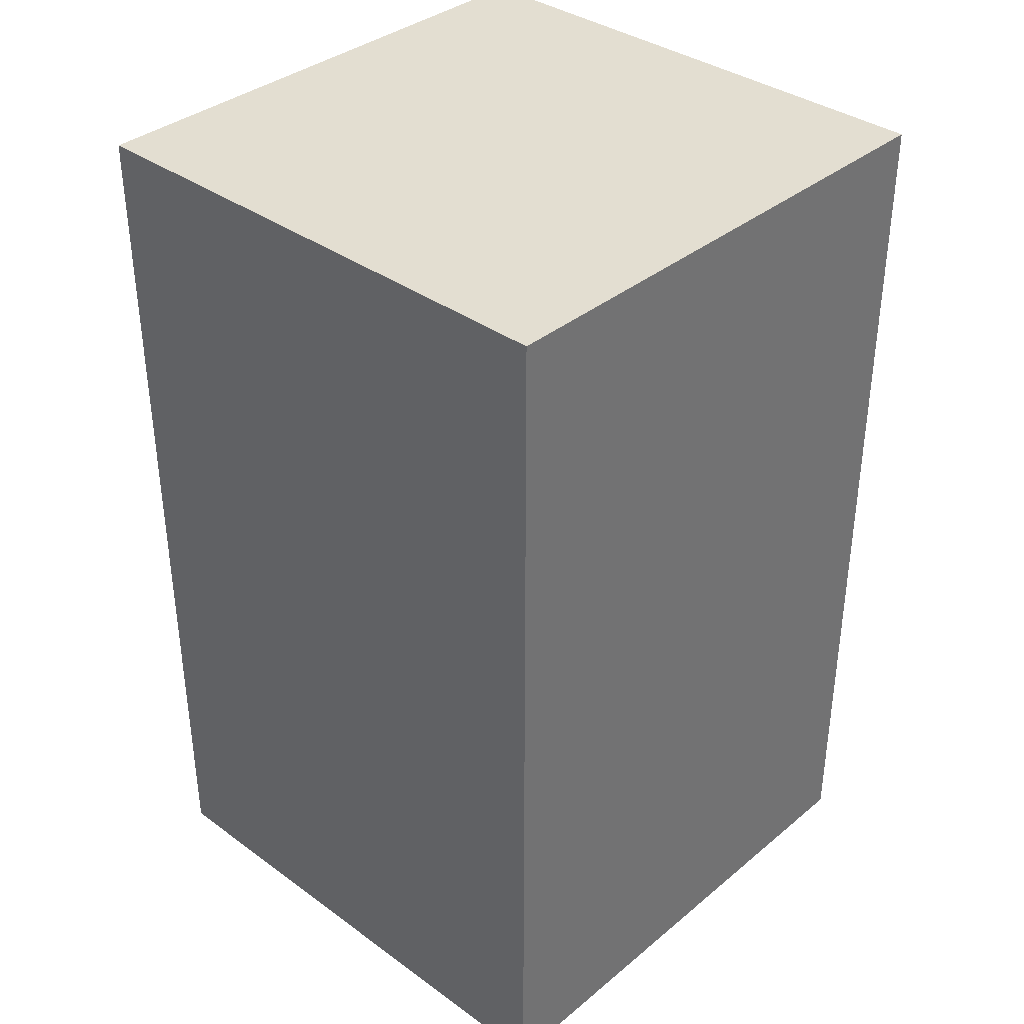
<metadata>
{"format":"obj","ext":"obj","renderer":"f3d","projection":"perspective","resolution":1024,"background":"white","views":[{"elev":36.3,"azim":43.2,"up":"+Y"}]}
</metadata>
<code>
v -0.75 0 0.75
v 0.75 0 0.75
v -0.75 2.5 0.75
v 0.75 2.5 0.75
v -0.75 2.5 -0.75
v 0.75 2.5 -0.75
v -0.75 0 -0.75
v 0.75 0 -0.75
f 1 2 3
f 3 2 4
f 3 4 5
f 5 4 6
f 5 6 7
f 7 6 8
f 7 8 1
f 1 8 2
f 2 8 4
f 4 8 6
f 7 1 5
f 5 1 3
v 0.03719 0.2531 -0.01209
v 0.03164 0.2531 -0.02299
v 0.02299 0.2531 -0.03164
v 0.01209 0.2531 -0.03719
v 0 0.2531 -0.03911
v -0.01209 0.2531 -0.03719
v -0.02299 0.2531 -0.03164
v -0.03164 0.2531 -0.02299
v -0.03719 0.2531 -0.01209
v -0.03911 0.2531 0
v -0.03719 0.2531 0.01209
v -0.03164 0.2531 0.02299
v -0.02299 0.2531 0.03164
v -0.01209 0.2531 0.03719
v -0 0.2531 0.03911
v 0.01209 0.2531 0.03719
v 0.02299 0.2531 0.03164
v 0.03164 0.2531 0.02299
v 0.03719 0.2531 0.01209
v 0.03911 0.2531 0
v 0.07347 0.2622 -0.02387
v 0.0625 0.2622 -0.04541
v 0.04541 0.2622 -0.0625
v 0.02387 0.2622 -0.07347
v 0 0.2622 -0.07725
v -0.02387 0.2622 -0.07347
v -0.04541 0.2622 -0.0625
v -0.0625 0.2622 -0.04541
v -0.07347 0.2622 -0.02387
v -0.07725 0.2622 0
v -0.07347 0.2622 0.02387
v -0.0625 0.2622 0.04541
v -0.04541 0.2622 0.0625
v -0.02387 0.2622 0.07347
v -0 0.2622 0.07725
v 0.02387 0.2622 0.07347
v 0.04541 0.2622 0.0625
v 0.0625 0.2622 0.04541
v 0.07347 0.2622 0.02387
v 0.07725 0.2622 0
v 0.1079 0.2772 -0.03507
v 0.09182 0.2772 -0.06671
v 0.06671 0.2772 -0.09182
v 0.03507 0.2772 -0.1079
v 0 0.2772 -0.1135
v -0.03507 0.2772 -0.1079
v -0.06671 0.2772 -0.09182
v -0.09182 0.2772 -0.06671
v -0.1079 0.2772 -0.03507
v -0.1135 0.2772 0
v -0.1079 0.2772 0.03507
v -0.09182 0.2772 0.06671
v -0.06671 0.2772 0.09182
v -0.03507 0.2772 0.1079
v -0 0.2772 0.1135
v 0.03507 0.2772 0.1079
v 0.06671 0.2772 0.09182
v 0.09182 0.2772 0.06671
v 0.1079 0.2772 0.03507
v 0.1135 0.2772 0
v 0.1398 0.2977 -0.04541
v 0.1189 0.2977 -0.08637
v 0.08637 0.2977 -0.1189
v 0.04541 0.2977 -0.1398
v 0 0.2977 -0.1469
v -0.04541 0.2977 -0.1398
v -0.08637 0.2977 -0.1189
v -0.1189 0.2977 -0.08637
v -0.1398 0.2977 -0.04541
v -0.1469 0.2977 0
v -0.1398 0.2977 0.04541
v -0.1189 0.2977 0.08637
v -0.08637 0.2977 0.1189
v -0.04541 0.2977 0.1398
v -0 0.2977 0.1469
v 0.04541 0.2977 0.1398
v 0.08637 0.2977 0.1189
v 0.1189 0.2977 0.08637
v 0.1398 0.2977 0.04541
v 0.1469 0.2977 0
v 0.1681 0.3232 -0.05463
v 0.143 0.3232 -0.1039
v 0.1039 0.3232 -0.143
v 0.05463 0.3232 -0.1681
v 0 0.3232 -0.1768
v -0.05463 0.3232 -0.1681
v -0.1039 0.3232 -0.143
v -0.143 0.3232 -0.1039
v -0.1681 0.3232 -0.05463
v -0.1768 0.3232 0
v -0.1681 0.3232 0.05463
v -0.143 0.3232 0.1039
v -0.1039 0.3232 0.143
v -0.05463 0.3232 0.1681
v -0 0.3232 0.1768
v 0.05463 0.3232 0.1681
v 0.1039 0.3232 0.143
v 0.143 0.3232 0.1039
v 0.1681 0.3232 0.05463
v 0.1768 0.3232 0
v 0.1924 0.3531 -0.0625
v 0.1636 0.3531 -0.1189
v 0.1189 0.3531 -0.1636
v 0.0625 0.3531 -0.1924
v 0 0.3531 -0.2023
v -0.0625 0.3531 -0.1924
v -0.1189 0.3531 -0.1636
v -0.1636 0.3531 -0.1189
v -0.1924 0.3531 -0.0625
v -0.2023 0.3531 0
v -0.1924 0.3531 0.0625
v -0.1636 0.3531 0.1189
v -0.1189 0.3531 0.1636
v -0.0625 0.3531 0.1924
v -0 0.3531 0.2023
v 0.0625 0.3531 0.1924
v 0.1189 0.3531 0.1636
v 0.1636 0.3531 0.1189
v 0.1924 0.3531 0.0625
v 0.2023 0.3531 0
v 0.2119 0.3865 -0.06883
v 0.1802 0.3865 -0.1309
v 0.1309 0.3865 -0.1802
v 0.06883 0.3865 -0.2118
v 0 0.3865 -0.2228
v -0.06883 0.3865 -0.2118
v -0.1309 0.3865 -0.1802
v -0.1802 0.3865 -0.1309
v -0.2118 0.3865 -0.06883
v -0.2228 0.3865 0
v -0.2118 0.3865 0.06883
v -0.1802 0.3865 0.1309
v -0.1309 0.3865 0.1802
v -0.06883 0.3865 0.2118
v -0 0.3865 0.2228
v 0.06883 0.3865 0.2118
v 0.1309 0.3865 0.1802
v 0.1802 0.3865 0.1309
v 0.2118 0.3865 0.06883
v 0.2228 0.3865 0
v 0.2261 0.4227 -0.07347
v 0.1924 0.4227 -0.1398
v 0.1398 0.4227 -0.1924
v 0.07347 0.4227 -0.2261
v 0 0.4227 -0.2378
v -0.07347 0.4227 -0.2261
v -0.1398 0.4227 -0.1924
v -0.1924 0.4227 -0.1398
v -0.2261 0.4227 -0.07347
v -0.2378 0.4227 0
v -0.2261 0.4227 0.07347
v -0.1924 0.4227 0.1398
v -0.1398 0.4227 0.1924
v -0.07347 0.4227 0.2261
v -0 0.4227 0.2378
v 0.07347 0.4227 0.2261
v 0.1398 0.4227 0.1924
v 0.1924 0.4227 0.1398
v 0.2261 0.4227 0.07347
v 0.2378 0.4227 0
v 0.2348 0.4609 -0.0763
v 0.1998 0.4609 -0.1451
v 0.1451 0.4609 -0.1998
v 0.0763 0.4609 -0.2348
v 0 0.4609 -0.2469
v -0.0763 0.4609 -0.2348
v -0.1451 0.4609 -0.1998
v -0.1998 0.4609 -0.1451
v -0.2348 0.4609 -0.0763
v -0.2469 0.4609 0
v -0.2348 0.4609 0.0763
v -0.1998 0.4609 0.1451
v -0.1451 0.4609 0.1998
v -0.0763 0.4609 0.2348
v -0 0.4609 0.2469
v 0.0763 0.4609 0.2348
v 0.1451 0.4609 0.1998
v 0.1998 0.4609 0.1451
v 0.2348 0.4609 0.0763
v 0.2469 0.4609 0
v 0.2378 0.5 -0.07725
v 0.2023 0.5 -0.1469
v 0.1469 0.5 -0.2023
v 0.07725 0.5 -0.2378
v 0 0.5 -0.25
v -0.07725 0.5 -0.2378
v -0.1469 0.5 -0.2023
v -0.2023 0.5 -0.1469
v -0.2378 0.5 -0.07725
v -0.25 0.5 0
v -0.2378 0.5 0.07725
v -0.2023 0.5 0.1469
v -0.1469 0.5 0.2023
v -0.07725 0.5 0.2378
v -0 0.5 0.25
v 0.07725 0.5 0.2378
v 0.1469 0.5 0.2023
v 0.2023 0.5 0.1469
v 0.2378 0.5 0.07725
v 0.25 0.5 0
v 0.2348 0.5391 -0.0763
v 0.1998 0.5391 -0.1451
v 0.1451 0.5391 -0.1998
v 0.0763 0.5391 -0.2348
v 0 0.5391 -0.2469
v -0.0763 0.5391 -0.2348
v -0.1451 0.5391 -0.1998
v -0.1998 0.5391 -0.1451
v -0.2348 0.5391 -0.0763
v -0.2469 0.5391 0
v -0.2348 0.5391 0.0763
v -0.1998 0.5391 0.1451
v -0.1451 0.5391 0.1998
v -0.0763 0.5391 0.2348
v -0 0.5391 0.2469
v 0.0763 0.5391 0.2348
v 0.1451 0.5391 0.1998
v 0.1998 0.5391 0.1451
v 0.2348 0.5391 0.0763
v 0.2469 0.5391 0
v 0.2261 0.5773 -0.07347
v 0.1924 0.5773 -0.1398
v 0.1398 0.5773 -0.1924
v 0.07347 0.5773 -0.2261
v 0 0.5773 -0.2378
v -0.07347 0.5773 -0.2261
v -0.1398 0.5773 -0.1924
v -0.1924 0.5773 -0.1398
v -0.2261 0.5773 -0.07347
v -0.2378 0.5773 0
v -0.2261 0.5773 0.07347
v -0.1924 0.5773 0.1398
v -0.1398 0.5773 0.1924
v -0.07347 0.5773 0.2261
v -0 0.5773 0.2378
v 0.07347 0.5773 0.2261
v 0.1398 0.5773 0.1924
v 0.1924 0.5773 0.1398
v 0.2261 0.5773 0.07347
v 0.2378 0.5773 0
v 0.2119 0.6135 -0.06883
v 0.1802 0.6135 -0.1309
v 0.1309 0.6135 -0.1802
v 0.06883 0.6135 -0.2118
v 0 0.6135 -0.2228
v -0.06883 0.6135 -0.2118
v -0.1309 0.6135 -0.1802
v -0.1802 0.6135 -0.1309
v -0.2118 0.6135 -0.06883
v -0.2228 0.6135 0
v -0.2118 0.6135 0.06883
v -0.1802 0.6135 0.1309
v -0.1309 0.6135 0.1802
v -0.06883 0.6135 0.2118
v -0 0.6135 0.2228
v 0.06883 0.6135 0.2118
v 0.1309 0.6135 0.1802
v 0.1802 0.6135 0.1309
v 0.2118 0.6135 0.06883
v 0.2228 0.6135 0
v 0.1924 0.6469 -0.0625
v 0.1636 0.6469 -0.1189
v 0.1189 0.6469 -0.1636
v 0.0625 0.6469 -0.1924
v 0 0.6469 -0.2023
v -0.0625 0.6469 -0.1924
v -0.1189 0.6469 -0.1636
v -0.1636 0.6469 -0.1189
v -0.1924 0.6469 -0.0625
v -0.2023 0.6469 0
v -0.1924 0.6469 0.0625
v -0.1636 0.6469 0.1189
v -0.1189 0.6469 0.1636
v -0.0625 0.6469 0.1924
v -0 0.6469 0.2023
v 0.0625 0.6469 0.1924
v 0.1189 0.6469 0.1636
v 0.1636 0.6469 0.1189
v 0.1924 0.6469 0.0625
v 0.2023 0.6469 0
v 0.1681 0.6768 -0.05463
v 0.143 0.6768 -0.1039
v 0.1039 0.6768 -0.143
v 0.05463 0.6768 -0.1681
v 0 0.6768 -0.1768
v -0.05463 0.6768 -0.1681
v -0.1039 0.6768 -0.143
v -0.143 0.6768 -0.1039
v -0.1681 0.6768 -0.05463
v -0.1768 0.6768 0
v -0.1681 0.6768 0.05463
v -0.143 0.6768 0.1039
v -0.1039 0.6768 0.143
v -0.05463 0.6768 0.1681
v -0 0.6768 0.1768
v 0.05463 0.6768 0.1681
v 0.1039 0.6768 0.143
v 0.143 0.6768 0.1039
v 0.1681 0.6768 0.05463
v 0.1768 0.6768 0
v 0.1398 0.7023 -0.04541
v 0.1189 0.7023 -0.08637
v 0.08637 0.7023 -0.1189
v 0.04541 0.7023 -0.1398
v 0 0.7023 -0.1469
v -0.04541 0.7023 -0.1398
v -0.08637 0.7023 -0.1189
v -0.1189 0.7023 -0.08637
v -0.1398 0.7023 -0.04541
v -0.1469 0.7023 0
v -0.1398 0.7023 0.04541
v -0.1189 0.7023 0.08637
v -0.08637 0.7023 0.1189
v -0.04541 0.7023 0.1398
v -0 0.7023 0.1469
v 0.04541 0.7023 0.1398
v 0.08637 0.7023 0.1189
v 0.1189 0.7023 0.08637
v 0.1398 0.7023 0.04541
v 0.1469 0.7023 0
v 0.1079 0.7228 -0.03507
v 0.09182 0.7228 -0.06671
v 0.06671 0.7228 -0.09182
v 0.03507 0.7228 -0.1079
v 0 0.7228 -0.1135
v -0.03507 0.7228 -0.1079
v -0.06671 0.7228 -0.09182
v -0.09182 0.7228 -0.06671
v -0.1079 0.7228 -0.03507
v -0.1135 0.7228 0
v -0.1079 0.7228 0.03507
v -0.09182 0.7228 0.06671
v -0.06671 0.7228 0.09182
v -0.03507 0.7228 0.1079
v -0 0.7228 0.1135
v 0.03507 0.7228 0.1079
v 0.06671 0.7228 0.09182
v 0.09182 0.7228 0.06671
v 0.1079 0.7228 0.03507
v 0.1135 0.7228 0
v 0.07347 0.7378 -0.02387
v 0.0625 0.7378 -0.04541
v 0.04541 0.7378 -0.0625
v 0.02387 0.7378 -0.07347
v 0 0.7378 -0.07725
v -0.02387 0.7378 -0.07347
v -0.04541 0.7378 -0.0625
v -0.0625 0.7378 -0.04541
v -0.07347 0.7378 -0.02387
v -0.07725 0.7378 0
v -0.07347 0.7378 0.02387
v -0.0625 0.7378 0.04541
v -0.04541 0.7378 0.0625
v -0.02387 0.7378 0.07347
v -0 0.7378 0.07725
v 0.02387 0.7378 0.07347
v 0.04541 0.7378 0.0625
v 0.0625 0.7378 0.04541
v 0.07347 0.7378 0.02387
v 0.07725 0.7378 0
v 0.03719 0.7469 -0.01209
v 0.03164 0.7469 -0.02299
v 0.02299 0.7469 -0.03164
v 0.01209 0.7469 -0.03719
v 0 0.7469 -0.03911
v -0.01209 0.7469 -0.03719
v -0.02299 0.7469 -0.03164
v -0.03164 0.7469 -0.02299
v -0.03719 0.7469 -0.01209
v -0.03911 0.7469 0
v -0.03719 0.7469 0.01209
v -0.03164 0.7469 0.02299
v -0.02299 0.7469 0.03164
v -0.01209 0.7469 0.03719
v -0 0.7469 0.03911
v 0.01209 0.7469 0.03719
v 0.02299 0.7469 0.03164
v 0.03164 0.7469 0.02299
v 0.03719 0.7469 0.01209
v 0.03911 0.7469 0
v 0 0.25 0
v 0 0.75 0
f 9 10 29
f 29 10 30
f 10 11 30
f 30 11 31
f 11 12 31
f 31 12 32
f 12 13 32
f 32 13 33
f 13 14 33
f 33 14 34
f 14 15 34
f 34 15 35
f 15 16 35
f 35 16 36
f 16 17 36
f 36 17 37
f 17 18 37
f 37 18 38
f 18 19 38
f 38 19 39
f 19 20 39
f 39 20 40
f 20 21 40
f 40 21 41
f 21 22 41
f 41 22 42
f 22 23 42
f 42 23 43
f 23 24 43
f 43 24 44
f 24 25 44
f 44 25 45
f 25 26 45
f 45 26 46
f 26 27 46
f 46 27 47
f 27 28 47
f 47 28 48
f 28 9 48
f 48 9 29
f 29 30 49
f 49 30 50
f 30 31 50
f 50 31 51
f 31 32 51
f 51 32 52
f 32 33 52
f 52 33 53
f 33 34 53
f 53 34 54
f 34 35 54
f 54 35 55
f 35 36 55
f 55 36 56
f 36 37 56
f 56 37 57
f 37 38 57
f 57 38 58
f 38 39 58
f 58 39 59
f 39 40 59
f 59 40 60
f 40 41 60
f 60 41 61
f 41 42 61
f 61 42 62
f 42 43 62
f 62 43 63
f 43 44 63
f 63 44 64
f 44 45 64
f 64 45 65
f 45 46 65
f 65 46 66
f 46 47 66
f 66 47 67
f 47 48 67
f 67 48 68
f 48 29 68
f 68 29 49
f 49 50 69
f 69 50 70
f 50 51 70
f 70 51 71
f 51 52 71
f 71 52 72
f 52 53 72
f 72 53 73
f 53 54 73
f 73 54 74
f 54 55 74
f 74 55 75
f 55 56 75
f 75 56 76
f 56 57 76
f 76 57 77
f 57 58 77
f 77 58 78
f 58 59 78
f 78 59 79
f 59 60 79
f 79 60 80
f 60 61 80
f 80 61 81
f 61 62 81
f 81 62 82
f 62 63 82
f 82 63 83
f 63 64 83
f 83 64 84
f 64 65 84
f 84 65 85
f 65 66 85
f 85 66 86
f 66 67 86
f 86 67 87
f 67 68 87
f 87 68 88
f 68 49 88
f 88 49 69
f 69 70 89
f 89 70 90
f 70 71 90
f 90 71 91
f 71 72 91
f 91 72 92
f 72 73 92
f 92 73 93
f 73 74 93
f 93 74 94
f 74 75 94
f 94 75 95
f 75 76 95
f 95 76 96
f 76 77 96
f 96 77 97
f 77 78 97
f 97 78 98
f 78 79 98
f 98 79 99
f 79 80 99
f 99 80 100
f 80 81 100
f 100 81 101
f 81 82 101
f 101 82 102
f 82 83 102
f 102 83 103
f 83 84 103
f 103 84 104
f 84 85 104
f 104 85 105
f 85 86 105
f 105 86 106
f 86 87 106
f 106 87 107
f 87 88 107
f 107 88 108
f 88 69 108
f 108 69 89
f 89 90 109
f 109 90 110
f 90 91 110
f 110 91 111
f 91 92 111
f 111 92 112
f 92 93 112
f 112 93 113
f 93 94 113
f 113 94 114
f 94 95 114
f 114 95 115
f 95 96 115
f 115 96 116
f 96 97 116
f 116 97 117
f 97 98 117
f 117 98 118
f 98 99 118
f 118 99 119
f 99 100 119
f 119 100 120
f 100 101 120
f 120 101 121
f 101 102 121
f 121 102 122
f 102 103 122
f 122 103 123
f 103 104 123
f 123 104 124
f 104 105 124
f 124 105 125
f 105 106 125
f 125 106 126
f 106 107 126
f 126 107 127
f 107 108 127
f 127 108 128
f 108 89 128
f 128 89 109
f 109 110 129
f 129 110 130
f 110 111 130
f 130 111 131
f 111 112 131
f 131 112 132
f 112 113 132
f 132 113 133
f 113 114 133
f 133 114 134
f 114 115 134
f 134 115 135
f 115 116 135
f 135 116 136
f 116 117 136
f 136 117 137
f 117 118 137
f 137 118 138
f 118 119 138
f 138 119 139
f 119 120 139
f 139 120 140
f 120 121 140
f 140 121 141
f 121 122 141
f 141 122 142
f 122 123 142
f 142 123 143
f 123 124 143
f 143 124 144
f 124 125 144
f 144 125 145
f 125 126 145
f 145 126 146
f 126 127 146
f 146 127 147
f 127 128 147
f 147 128 148
f 128 109 148
f 148 109 129
f 129 130 149
f 149 130 150
f 130 131 150
f 150 131 151
f 131 132 151
f 151 132 152
f 132 133 152
f 152 133 153
f 133 134 153
f 153 134 154
f 134 135 154
f 154 135 155
f 135 136 155
f 155 136 156
f 136 137 156
f 156 137 157
f 137 138 157
f 157 138 158
f 138 139 158
f 158 139 159
f 139 140 159
f 159 140 160
f 140 141 160
f 160 141 161
f 141 142 161
f 161 142 162
f 142 143 162
f 162 143 163
f 143 144 163
f 163 144 164
f 144 145 164
f 164 145 165
f 145 146 165
f 165 146 166
f 146 147 166
f 166 147 167
f 147 148 167
f 167 148 168
f 148 129 168
f 168 129 149
f 149 150 169
f 169 150 170
f 150 151 170
f 170 151 171
f 151 152 171
f 171 152 172
f 152 153 172
f 172 153 173
f 153 154 173
f 173 154 174
f 154 155 174
f 174 155 175
f 155 156 175
f 175 156 176
f 156 157 176
f 176 157 177
f 157 158 177
f 177 158 178
f 158 159 178
f 178 159 179
f 159 160 179
f 179 160 180
f 160 161 180
f 180 161 181
f 161 162 181
f 181 162 182
f 162 163 182
f 182 163 183
f 163 164 183
f 183 164 184
f 164 165 184
f 184 165 185
f 165 166 185
f 185 166 186
f 166 167 186
f 186 167 187
f 167 168 187
f 187 168 188
f 168 149 188
f 188 149 169
f 169 170 189
f 189 170 190
f 170 171 190
f 190 171 191
f 171 172 191
f 191 172 192
f 172 173 192
f 192 173 193
f 173 174 193
f 193 174 194
f 174 175 194
f 194 175 195
f 175 176 195
f 195 176 196
f 176 177 196
f 196 177 197
f 177 178 197
f 197 178 198
f 178 179 198
f 198 179 199
f 179 180 199
f 199 180 200
f 180 181 200
f 200 181 201
f 181 182 201
f 201 182 202
f 182 183 202
f 202 183 203
f 183 184 203
f 203 184 204
f 184 185 204
f 204 185 205
f 185 186 205
f 205 186 206
f 186 187 206
f 206 187 207
f 187 188 207
f 207 188 208
f 188 169 208
f 208 169 189
f 189 190 209
f 209 190 210
f 190 191 210
f 210 191 211
f 191 192 211
f 211 192 212
f 192 193 212
f 212 193 213
f 193 194 213
f 213 194 214
f 194 195 214
f 214 195 215
f 195 196 215
f 215 196 216
f 196 197 216
f 216 197 217
f 197 198 217
f 217 198 218
f 198 199 218
f 218 199 219
f 199 200 219
f 219 200 220
f 200 201 220
f 220 201 221
f 201 202 221
f 221 202 222
f 202 203 222
f 222 203 223
f 203 204 223
f 223 204 224
f 204 205 224
f 224 205 225
f 205 206 225
f 225 206 226
f 206 207 226
f 226 207 227
f 207 208 227
f 227 208 228
f 208 189 228
f 228 189 209
f 209 210 229
f 229 210 230
f 210 211 230
f 230 211 231
f 211 212 231
f 231 212 232
f 212 213 232
f 232 213 233
f 213 214 233
f 233 214 234
f 214 215 234
f 234 215 235
f 215 216 235
f 235 216 236
f 216 217 236
f 236 217 237
f 217 218 237
f 237 218 238
f 218 219 238
f 238 219 239
f 219 220 239
f 239 220 240
f 220 221 240
f 240 221 241
f 221 222 241
f 241 222 242
f 222 223 242
f 242 223 243
f 223 224 243
f 243 224 244
f 224 225 244
f 244 225 245
f 225 226 245
f 245 226 246
f 226 227 246
f 246 227 247
f 227 228 247
f 247 228 248
f 228 209 248
f 248 209 229
f 229 230 249
f 249 230 250
f 230 231 250
f 250 231 251
f 231 232 251
f 251 232 252
f 232 233 252
f 252 233 253
f 233 234 253
f 253 234 254
f 234 235 254
f 254 235 255
f 235 236 255
f 255 236 256
f 236 237 256
f 256 237 257
f 237 238 257
f 257 238 258
f 238 239 258
f 258 239 259
f 239 240 259
f 259 240 260
f 240 241 260
f 260 241 261
f 241 242 261
f 261 242 262
f 242 243 262
f 262 243 263
f 243 244 263
f 263 244 264
f 244 245 264
f 264 245 265
f 245 246 265
f 265 246 266
f 246 247 266
f 266 247 267
f 247 248 267
f 267 248 268
f 248 229 268
f 268 229 249
f 249 250 269
f 269 250 270
f 250 251 270
f 270 251 271
f 251 252 271
f 271 252 272
f 252 253 272
f 272 253 273
f 253 254 273
f 273 254 274
f 254 255 274
f 274 255 275
f 255 256 275
f 275 256 276
f 256 257 276
f 276 257 277
f 257 258 277
f 277 258 278
f 258 259 278
f 278 259 279
f 259 260 279
f 279 260 280
f 260 261 280
f 280 261 281
f 261 262 281
f 281 262 282
f 262 263 282
f 282 263 283
f 263 264 283
f 283 264 284
f 264 265 284
f 284 265 285
f 265 266 285
f 285 266 286
f 266 267 286
f 286 267 287
f 267 268 287
f 287 268 288
f 268 249 288
f 288 249 269
f 269 270 289
f 289 270 290
f 270 271 290
f 290 271 291
f 271 272 291
f 291 272 292
f 272 273 292
f 292 273 293
f 273 274 293
f 293 274 294
f 274 275 294
f 294 275 295
f 275 276 295
f 295 276 296
f 276 277 296
f 296 277 297
f 277 278 297
f 297 278 298
f 278 279 298
f 298 279 299
f 279 280 299
f 299 280 300
f 280 281 300
f 300 281 301
f 281 282 301
f 301 282 302
f 282 283 302
f 302 283 303
f 283 284 303
f 303 284 304
f 284 285 304
f 304 285 305
f 285 286 305
f 305 286 306
f 286 287 306
f 306 287 307
f 287 288 307
f 307 288 308
f 288 269 308
f 308 269 289
f 289 290 309
f 309 290 310
f 290 291 310
f 310 291 311
f 291 292 311
f 311 292 312
f 292 293 312
f 312 293 313
f 293 294 313
f 313 294 314
f 294 295 314
f 314 295 315
f 295 296 315
f 315 296 316
f 296 297 316
f 316 297 317
f 297 298 317
f 317 298 318
f 298 299 318
f 318 299 319
f 299 300 319
f 319 300 320
f 300 301 320
f 320 301 321
f 301 302 321
f 321 302 322
f 302 303 322
f 322 303 323
f 303 304 323
f 323 304 324
f 304 305 324
f 324 305 325
f 305 306 325
f 325 306 326
f 306 307 326
f 326 307 327
f 307 308 327
f 327 308 328
f 308 289 328
f 328 289 309
f 309 310 329
f 329 310 330
f 310 311 330
f 330 311 331
f 311 312 331
f 331 312 332
f 312 313 332
f 332 313 333
f 313 314 333
f 333 314 334
f 314 315 334
f 334 315 335
f 315 316 335
f 335 316 336
f 316 317 336
f 336 317 337
f 317 318 337
f 337 318 338
f 318 319 338
f 338 319 339
f 319 320 339
f 339 320 340
f 320 321 340
f 340 321 341
f 321 322 341
f 341 322 342
f 322 323 342
f 342 323 343
f 323 324 343
f 343 324 344
f 324 325 344
f 344 325 345
f 325 326 345
f 345 326 346
f 326 327 346
f 346 327 347
f 327 328 347
f 347 328 348
f 328 309 348
f 348 309 329
f 329 330 349
f 349 330 350
f 330 331 350
f 350 331 351
f 331 332 351
f 351 332 352
f 332 333 352
f 352 333 353
f 333 334 353
f 353 334 354
f 334 335 354
f 354 335 355
f 335 336 355
f 355 336 356
f 336 337 356
f 356 337 357
f 337 338 357
f 357 338 358
f 338 339 358
f 358 339 359
f 339 340 359
f 359 340 360
f 340 341 360
f 360 341 361
f 341 342 361
f 361 342 362
f 342 343 362
f 362 343 363
f 343 344 363
f 363 344 364
f 344 345 364
f 364 345 365
f 345 346 365
f 365 346 366
f 346 347 366
f 366 347 367
f 347 348 367
f 367 348 368
f 348 329 368
f 368 329 349
f 349 350 369
f 369 350 370
f 350 351 370
f 370 351 371
f 351 352 371
f 371 352 372
f 352 353 372
f 372 353 373
f 353 354 373
f 373 354 374
f 354 355 374
f 374 355 375
f 355 356 375
f 375 356 376
f 356 357 376
f 376 357 377
f 357 358 377
f 377 358 378
f 358 359 378
f 378 359 379
f 359 360 379
f 379 360 380
f 360 361 380
f 380 361 381
f 361 362 381
f 381 362 382
f 362 363 382
f 382 363 383
f 363 364 383
f 383 364 384
f 364 365 384
f 384 365 385
f 365 366 385
f 385 366 386
f 366 367 386
f 386 367 387
f 367 368 387
f 387 368 388
f 368 349 388
f 388 349 369
f 10 9 389
f 11 10 389
f 12 11 389
f 13 12 389
f 14 13 389
f 15 14 389
f 16 15 389
f 17 16 389
f 18 17 389
f 19 18 389
f 20 19 389
f 21 20 389
f 22 21 389
f 23 22 389
f 24 23 389
f 25 24 389
f 26 25 389
f 27 26 389
f 28 27 389
f 9 28 389
f 369 370 390
f 370 371 390
f 371 372 390
f 372 373 390
f 373 374 390
f 374 375 390
f 375 376 390
f 376 377 390
f 377 378 390
f 378 379 390
f 379 380 390
f 380 381 390
f 381 382 390
f 382 383 390
f 383 384 390
f 384 385 390
f 385 386 390
f 386 387 390
f 387 388 390
f 388 369 390

</code>
